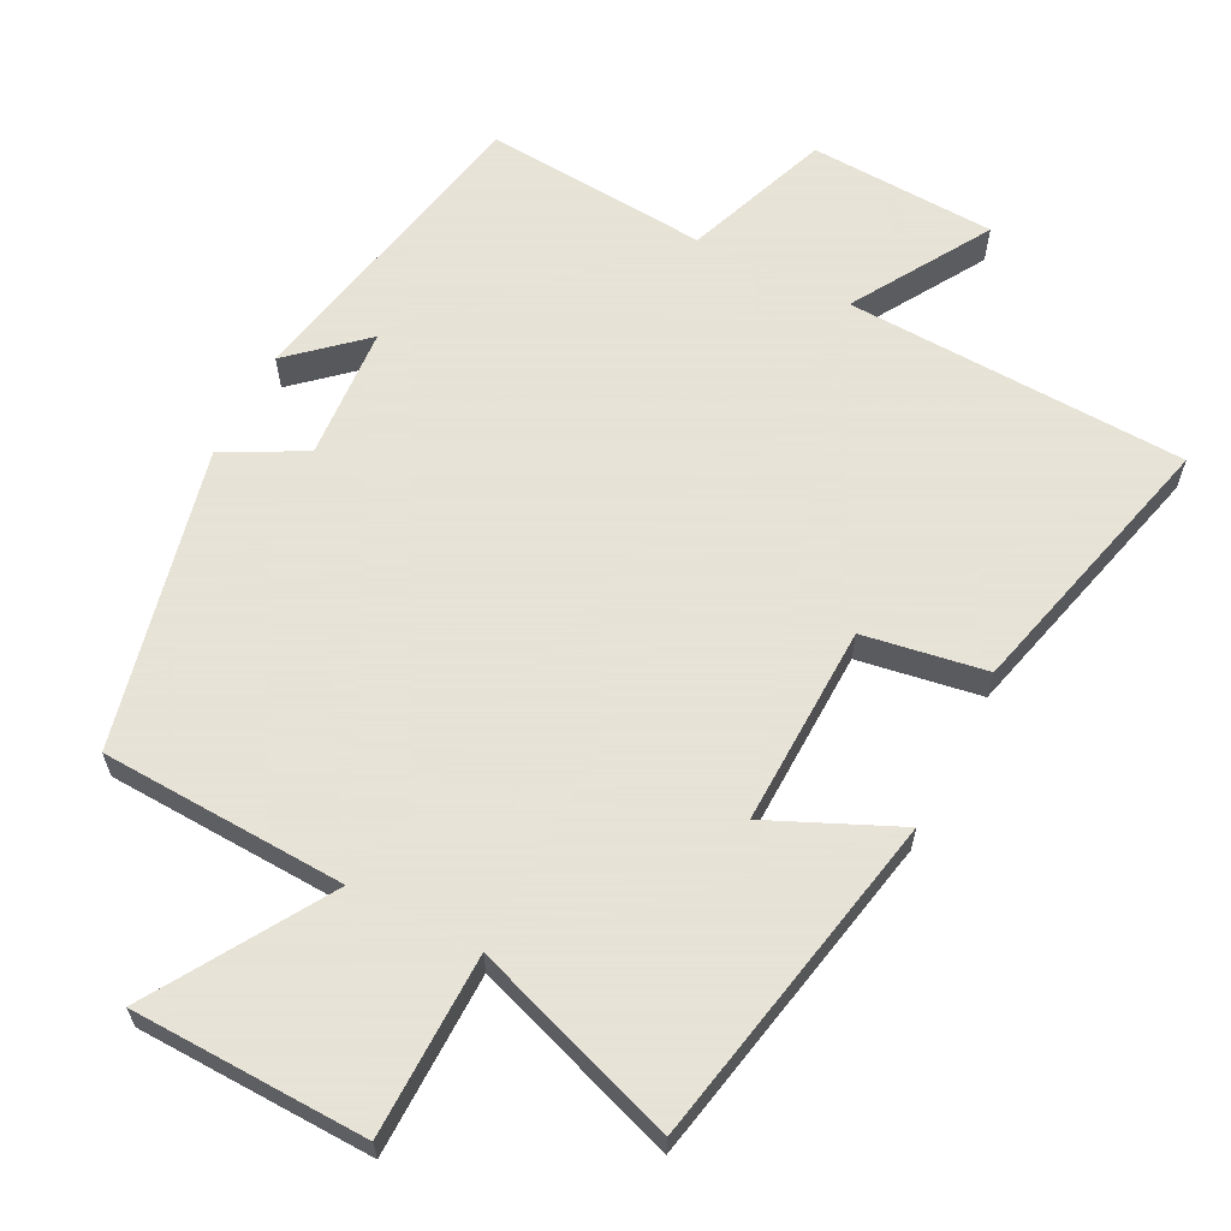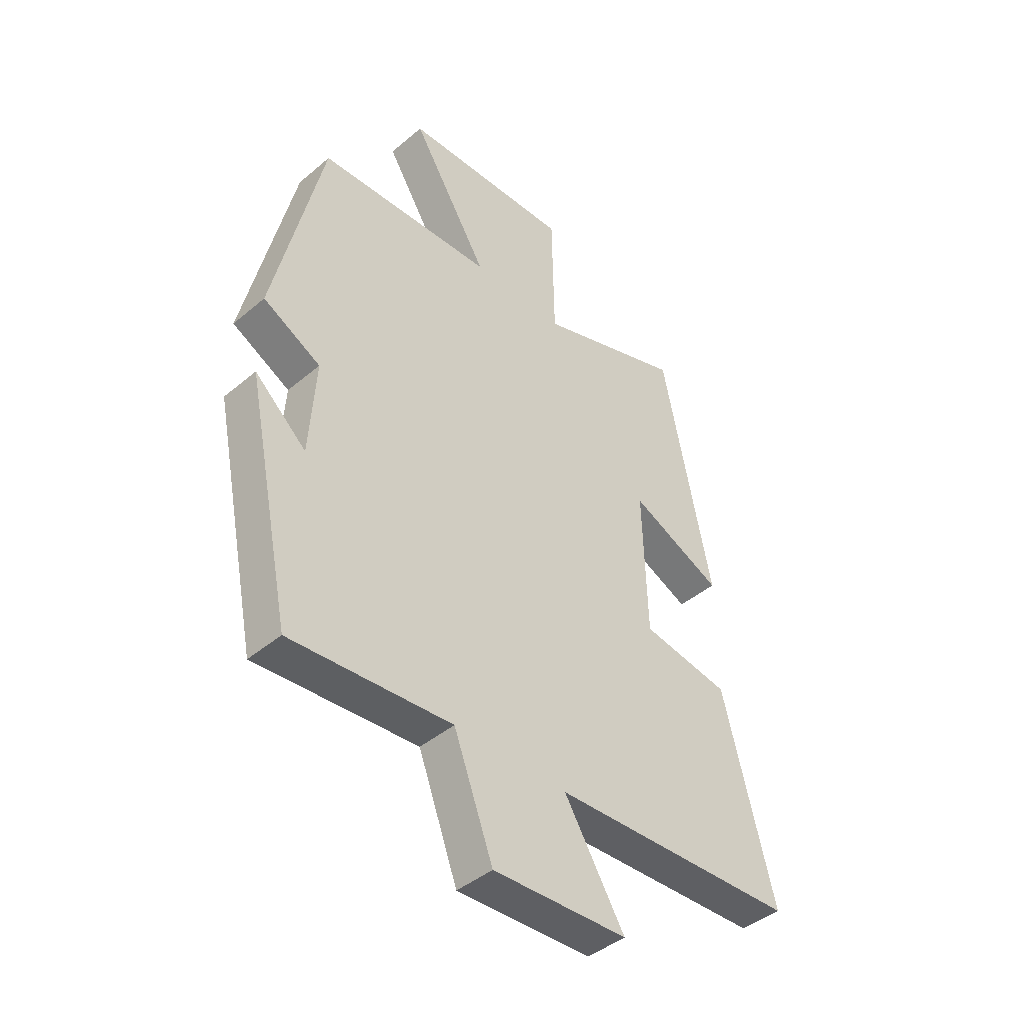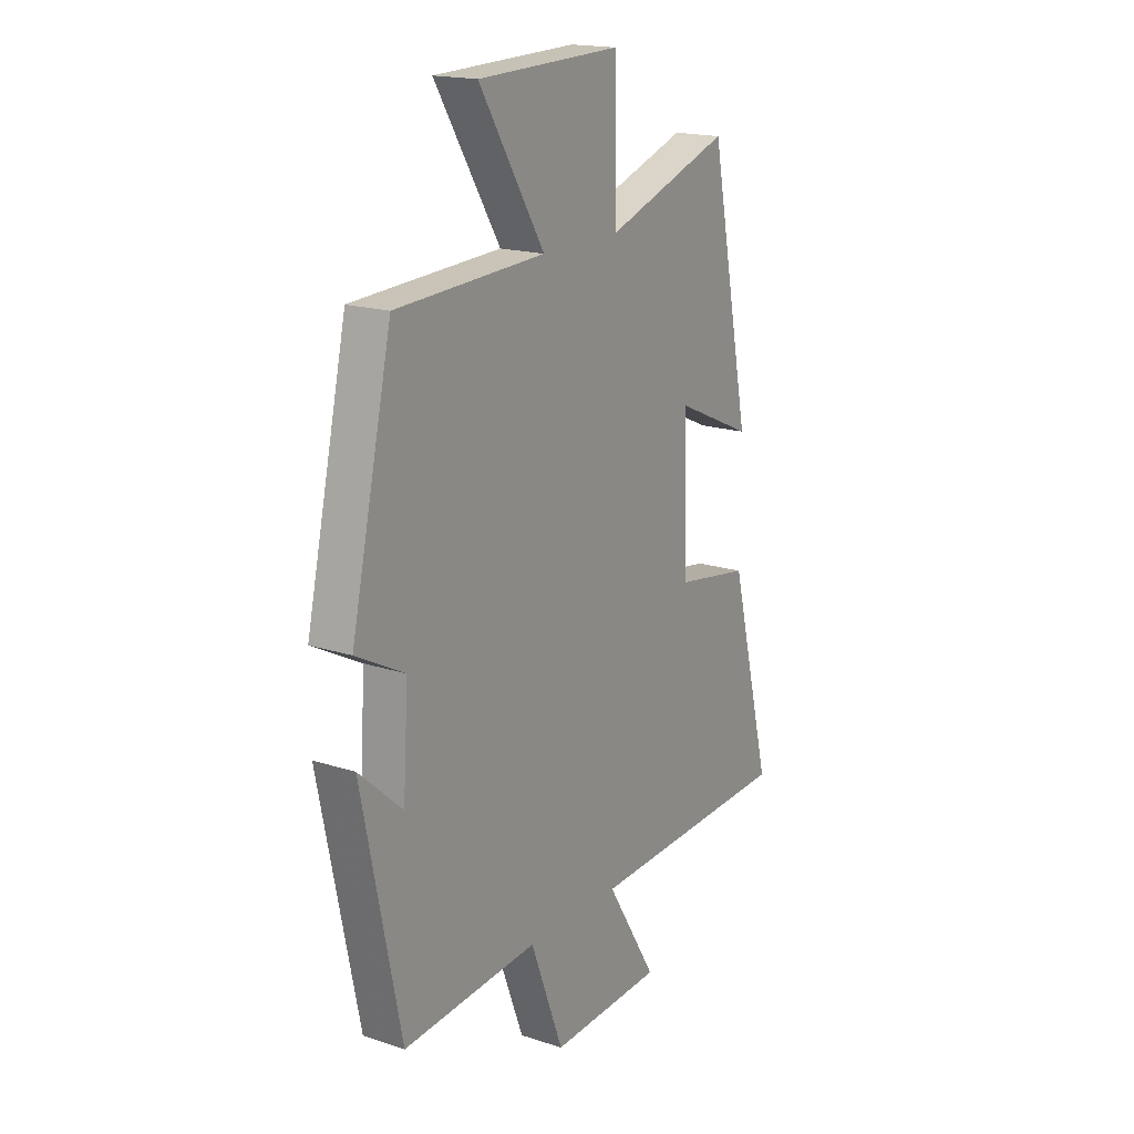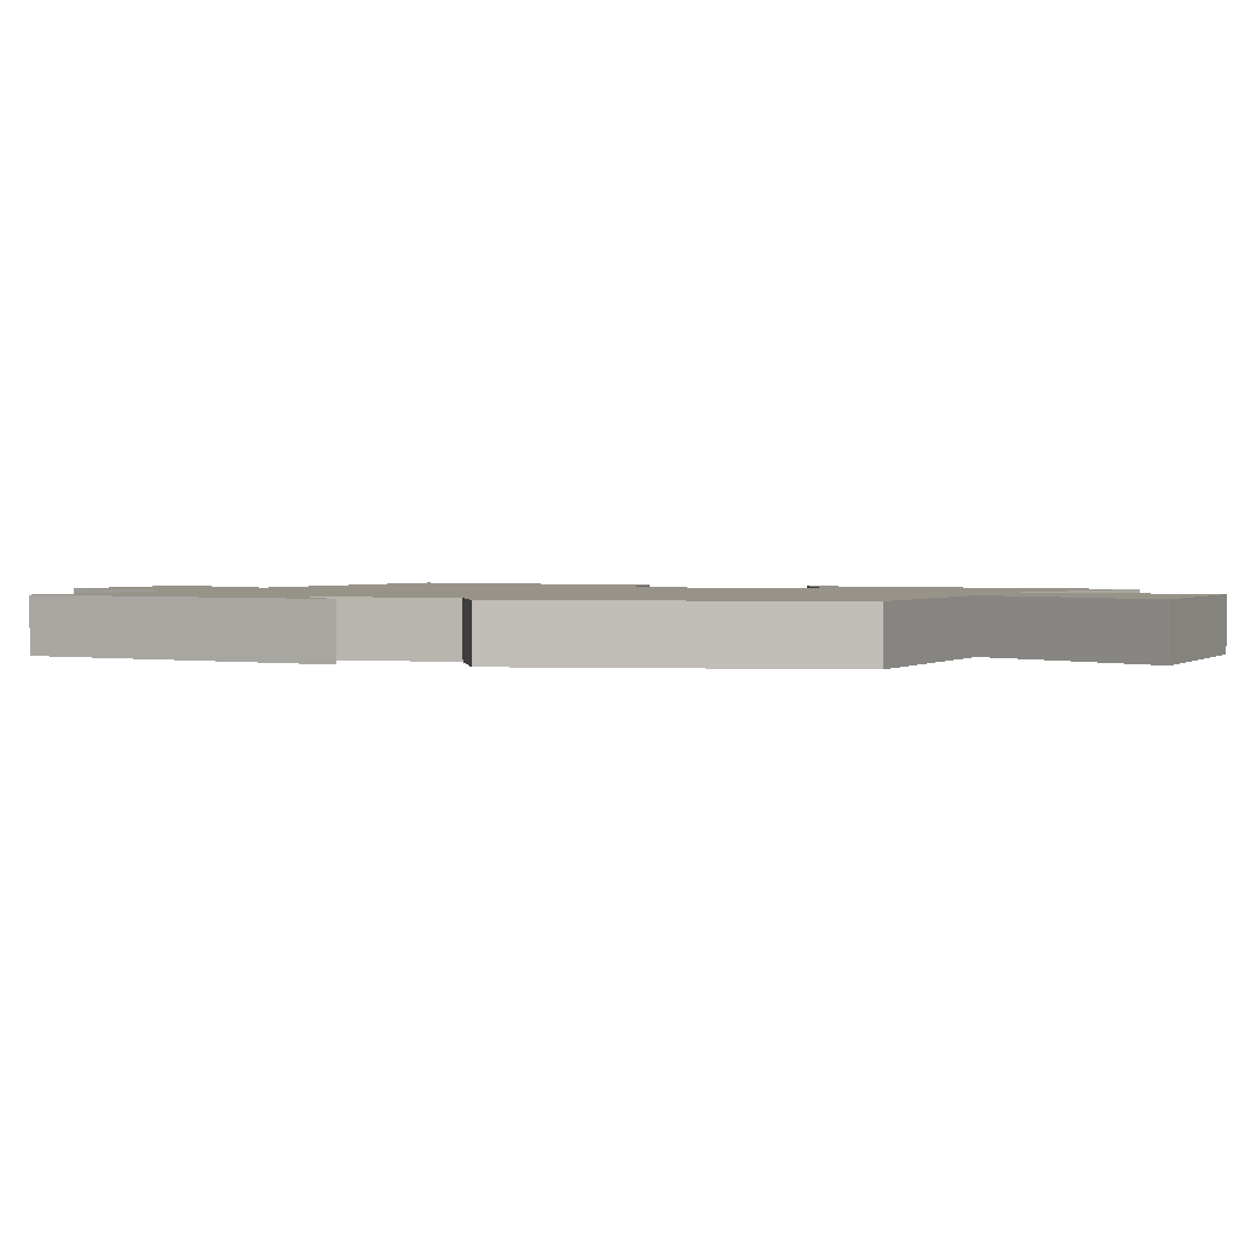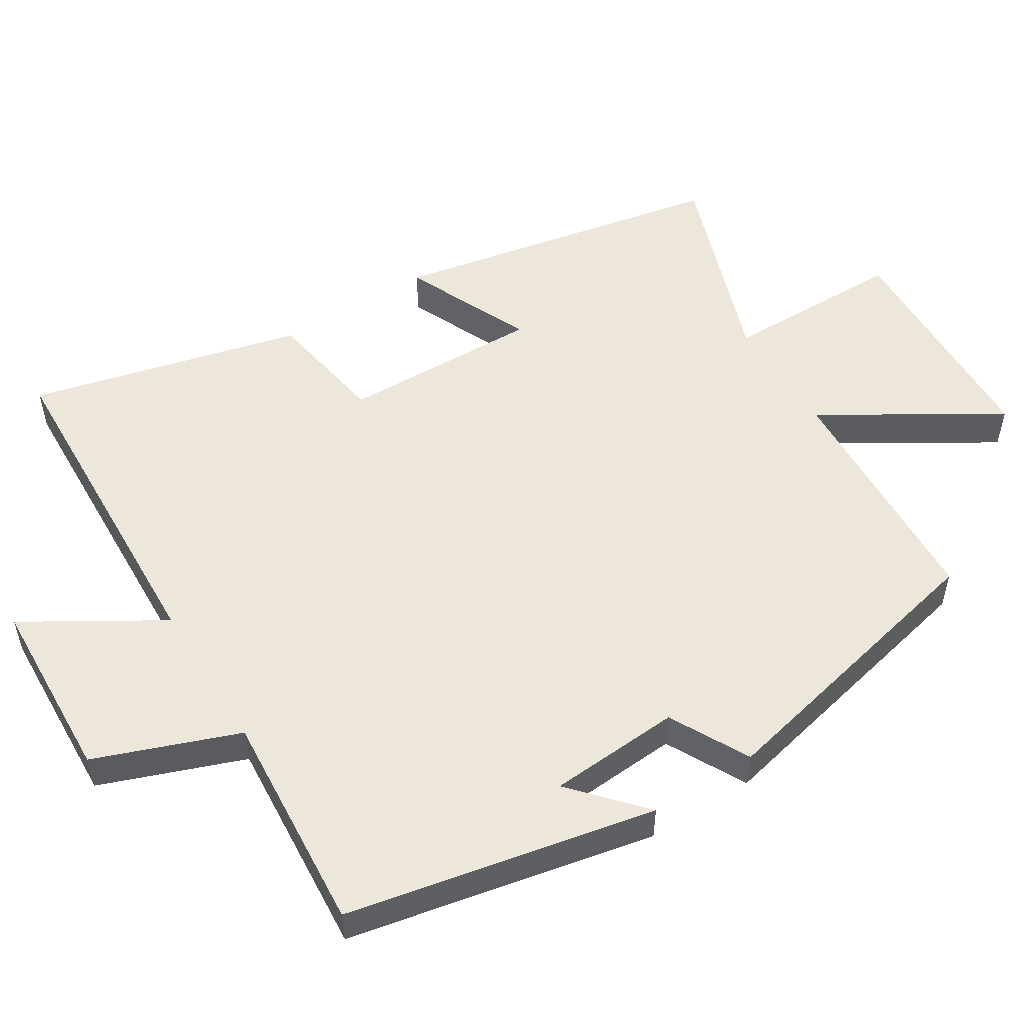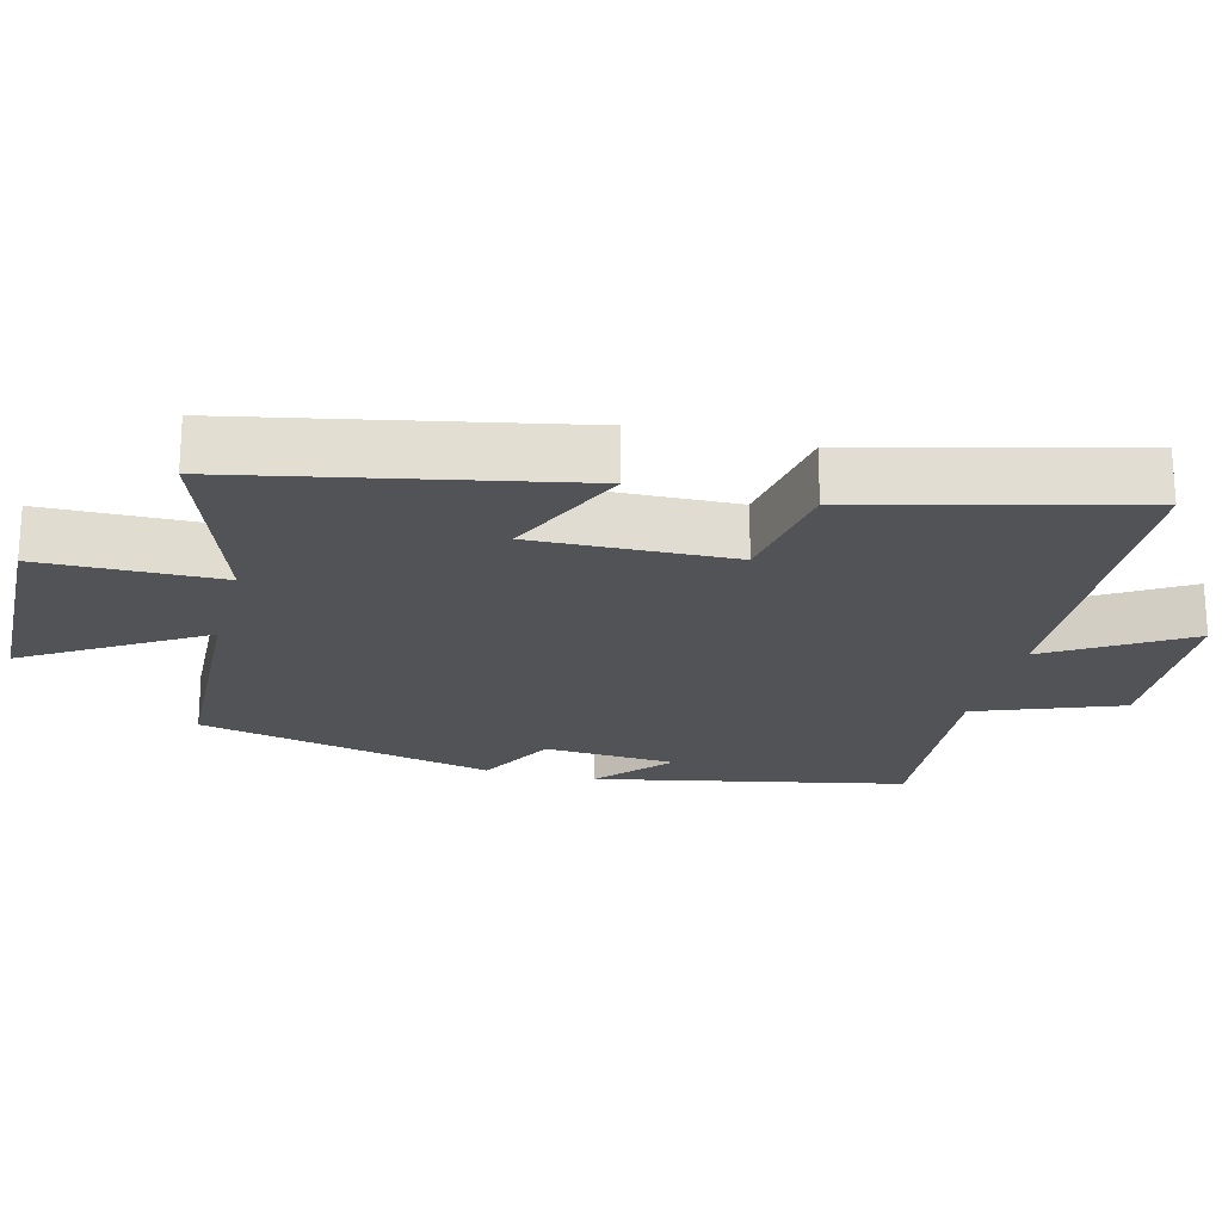
<metadata>
{"format":"obj","ext":"obj","renderer":"f3d","projection":"perspective","resolution":1024,"background":"white","views":[{"elev":62.8,"azim":27.0,"up":"+Y"},{"elev":-43.3,"azim":-45.1,"up":"+Z"},{"elev":17.9,"azim":-57.4,"up":"+Z"},{"elev":1.6,"azim":-69.5,"up":"+Y"},{"elev":53.2,"azim":-122.1,"up":"+Y"},{"elev":-21.7,"azim":75.6,"up":"+Y"}]}
</metadata>
<code>
v 0.597 0.07 -0.48
v 0.121 0.07 -0.5
v 0.237 0.07 -0.69
v -0.023 0.07 -0.702
v -0.099 0.07 -0.5
v -0.411 0.07 -0.524
v -0.5 0.07 -0.09
v -0.4 0.07 -0.179
v -0.388 0.07 0.007
v -0.5 0.07 0.066
v -0.406 0.07 0.484
v -0.063 0.07 0.5
v -0.213 0.07 0.744
v 0.115 0.07 0.754
v 0.119 0.07 0.5
v 0.406 0.07 0.6
v 0.5 0.07 0.131
v 0.321 0.07 0.211
v 0.329 0.07 -0.069
v 0.5 0.07 -0.097
v 0.597 0 -0.48
v 0.121 0 -0.5
v 0.237 0 -0.69
v -0.023 0 -0.702
v -0.099 0 -0.5
v -0.411 0 -0.524
v -0.5 0 -0.09
v -0.4 0 -0.179
v -0.388 0 0.007
v -0.5 0 0.066
v -0.406 0 0.484
v -0.063 0 0.5
v -0.213 0 0.744
v 0.115 0 0.754
v 0.119 0 0.5
v 0.406 0 0.6
v 0.5 0 0.131
v 0.321 0 0.211
v 0.329 0 -0.069
v 0.5 0 -0.097
f 19 20 1 2
f 18 19 2
f 15 16 17 18
f 15 18 2
f 12 13 14 15
f 12 15 2
f 9 10 11 12
f 8 9 12 2
f 5 6 7 8
f 5 8 2 3
f 3 4 5
f 22 21 40 39
f 22 39 38
f 38 37 36 35
f 22 38 35
f 35 34 33 32
f 22 35 32
f 32 31 30 29
f 22 32 29 28
f 28 27 26 25
f 23 22 28 25
f 25 24 23
f 1 21 22 2
f 2 22 23 3
f 3 23 24 4
f 4 24 25 5
f 5 25 26 6
f 6 26 27 7
f 7 27 28 8
f 8 28 29 9
f 9 29 30 10
f 10 30 31 11
f 11 31 32 12
f 12 32 33 13
f 13 33 34 14
f 14 34 35 15
f 15 35 36 16
f 16 36 37 17
f 17 37 38 18
f 18 38 39 19
f 19 39 40 20
f 20 40 21 1

</code>
